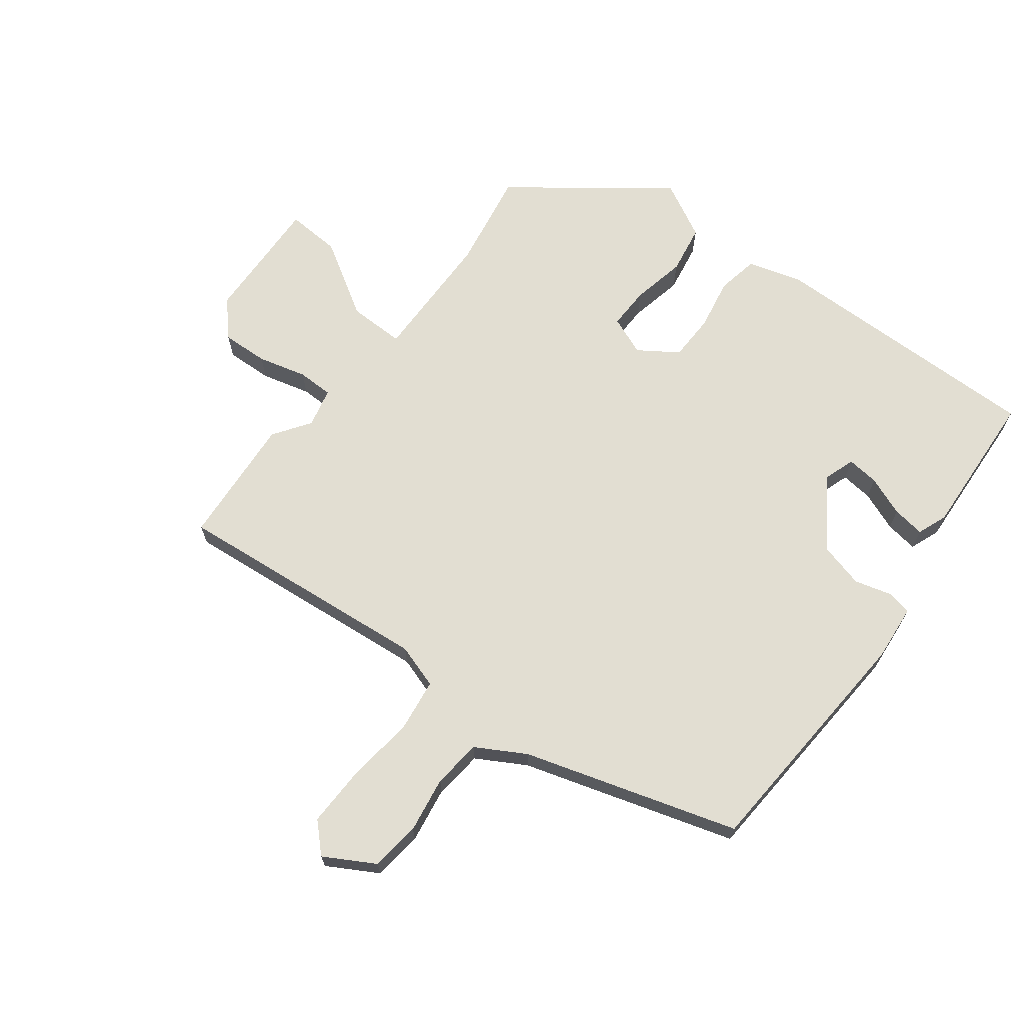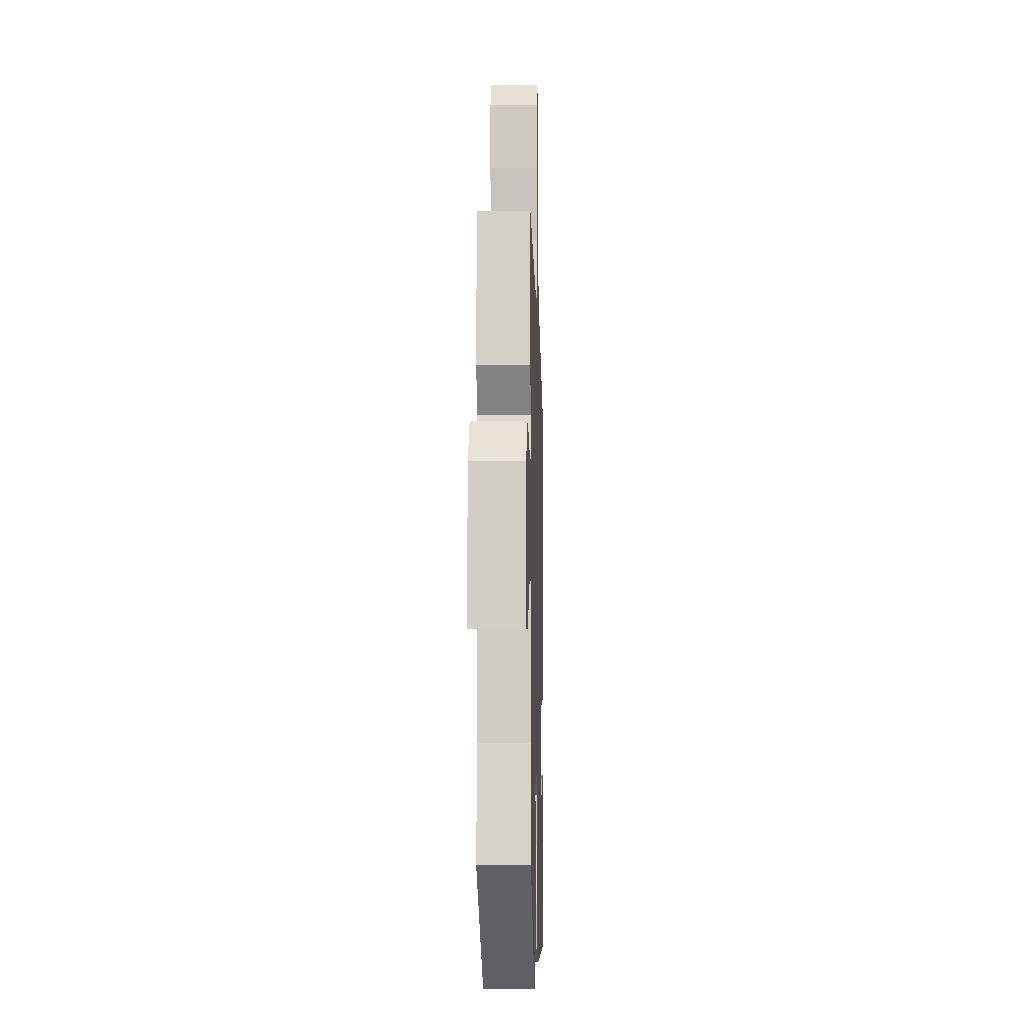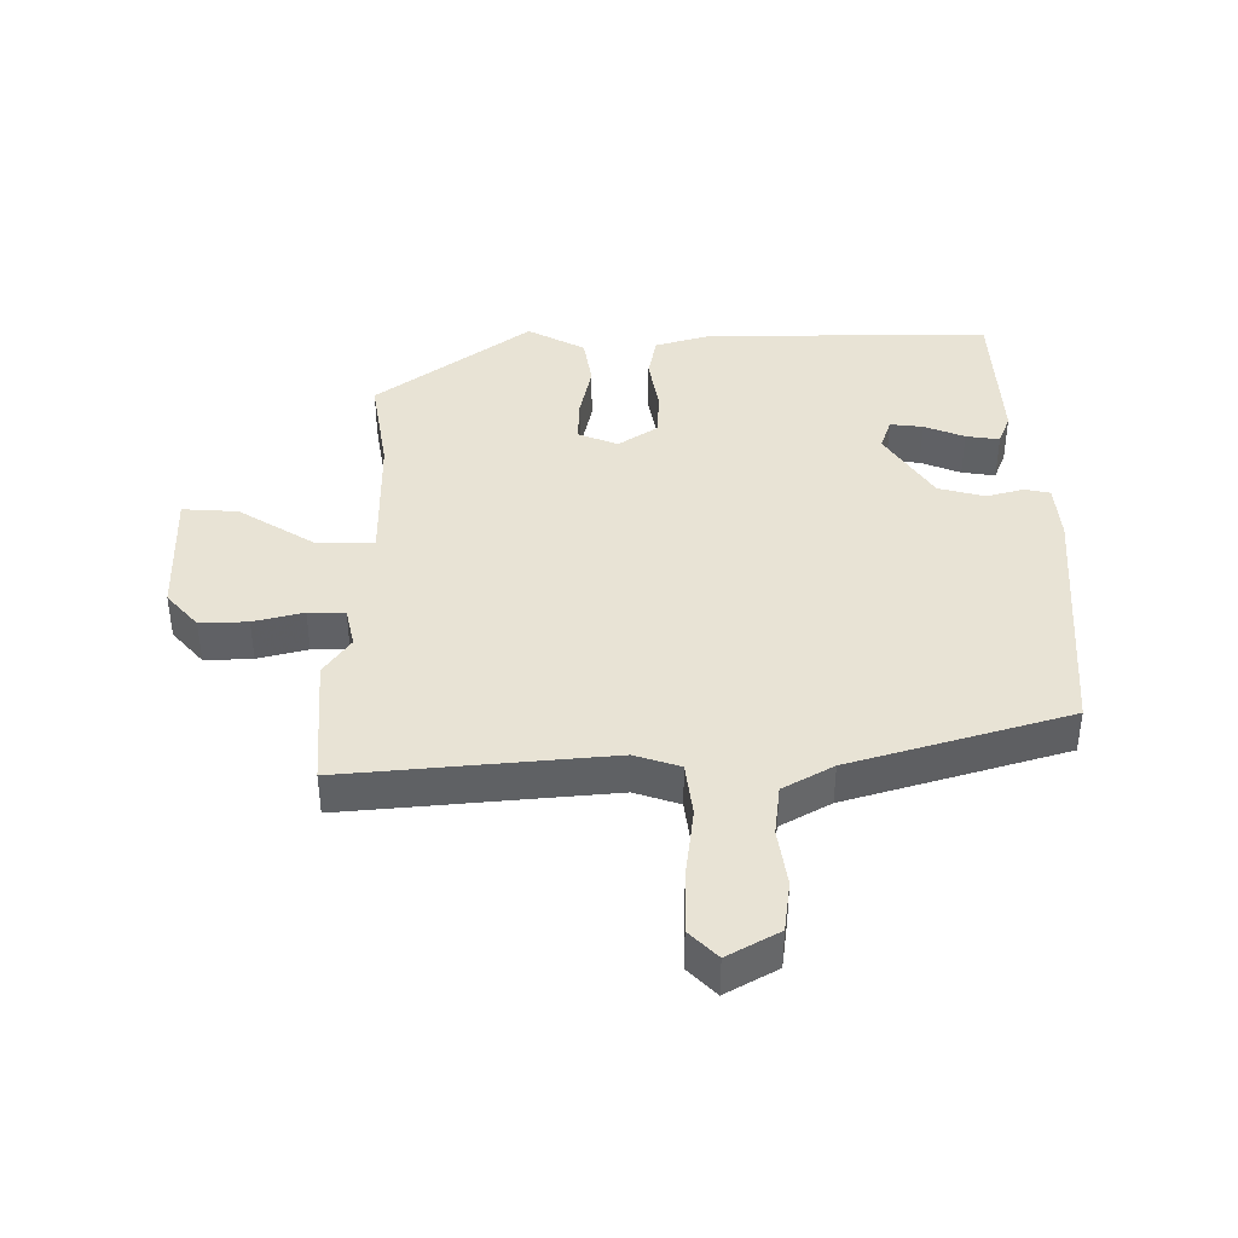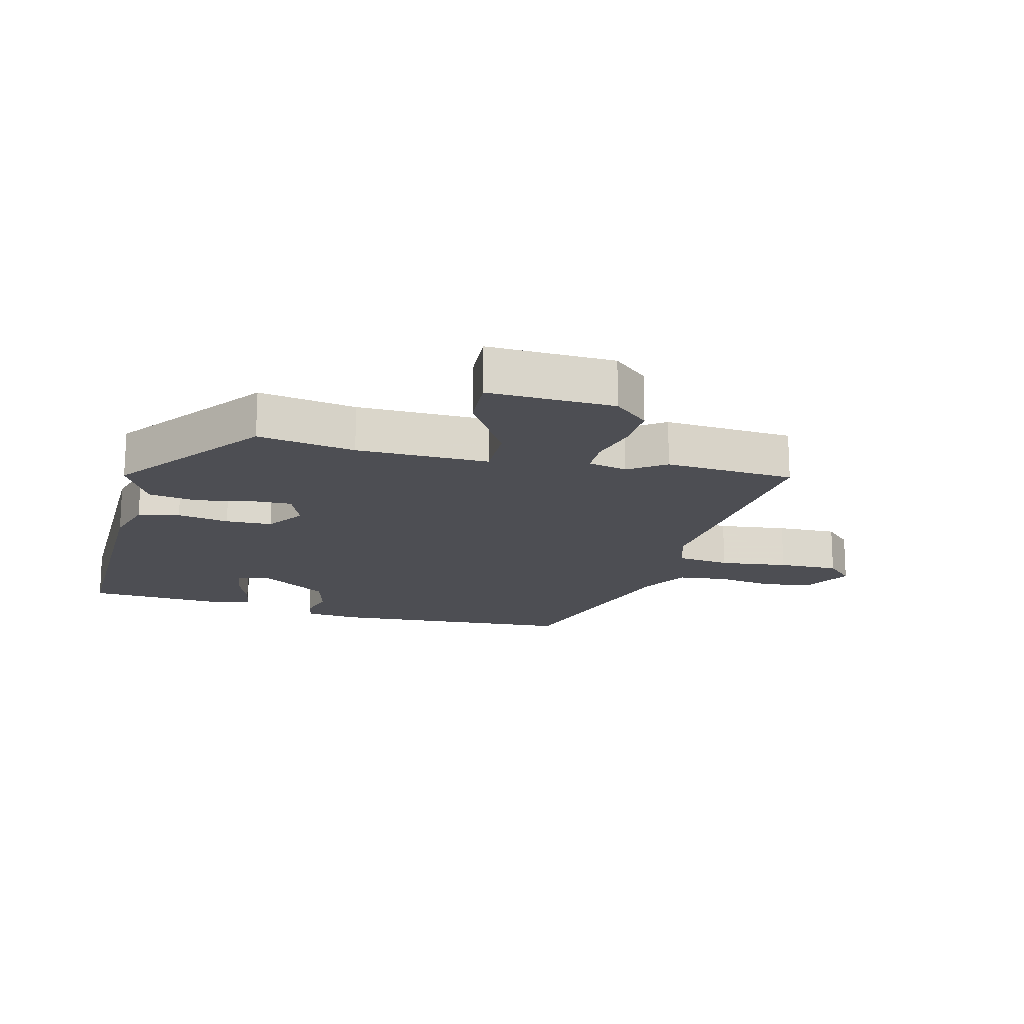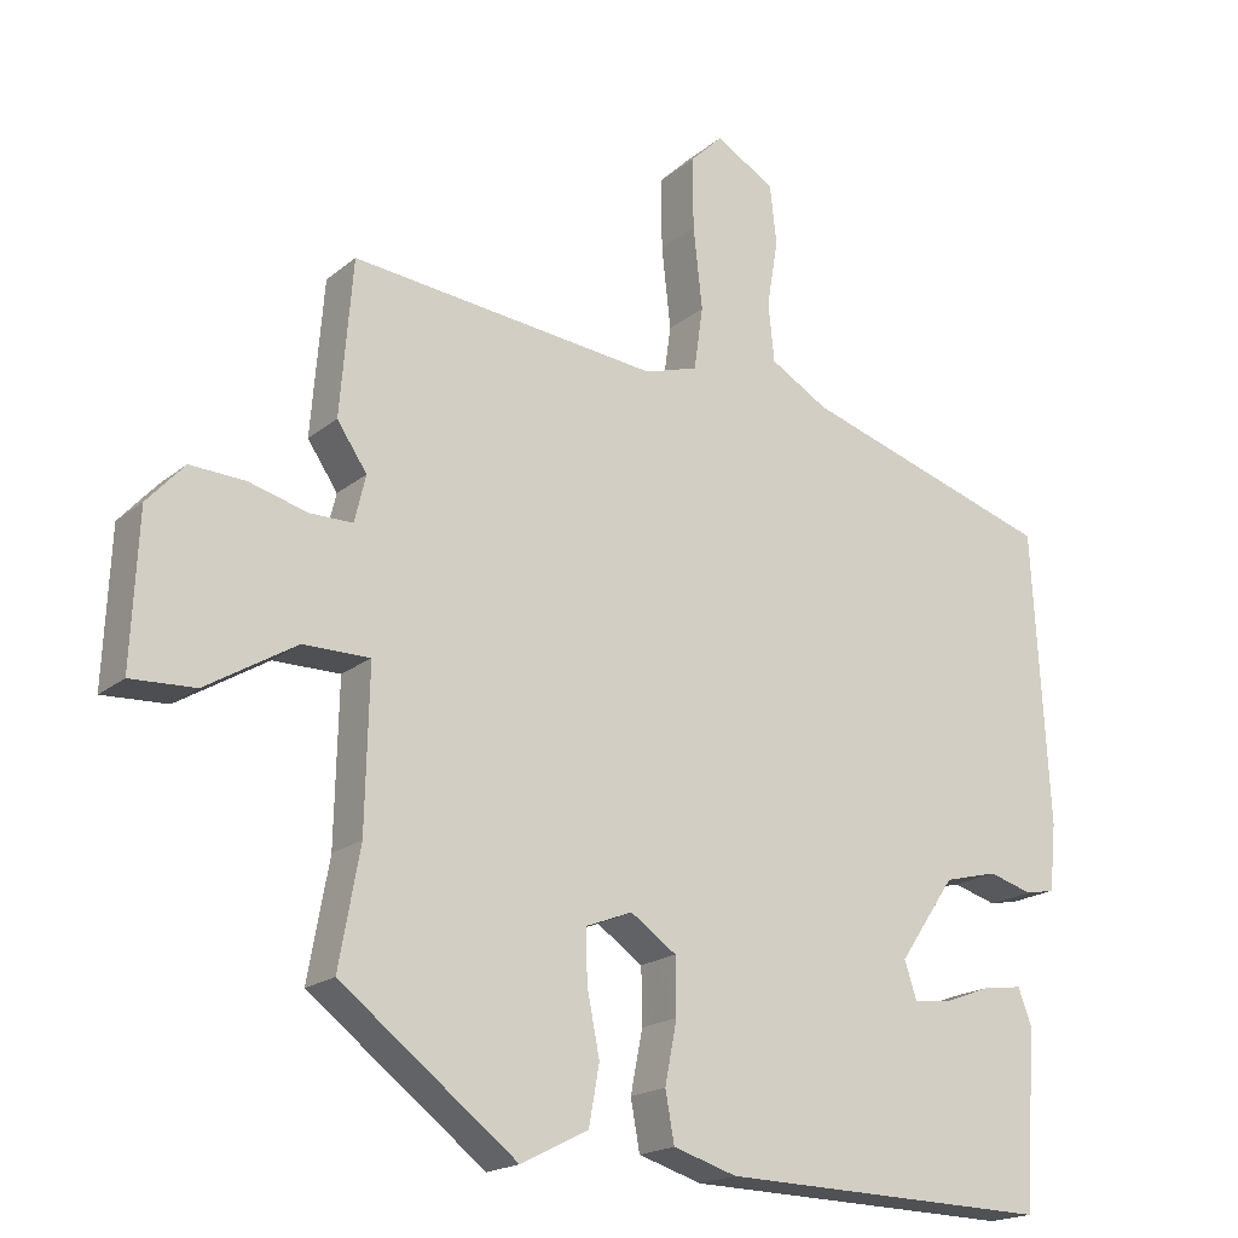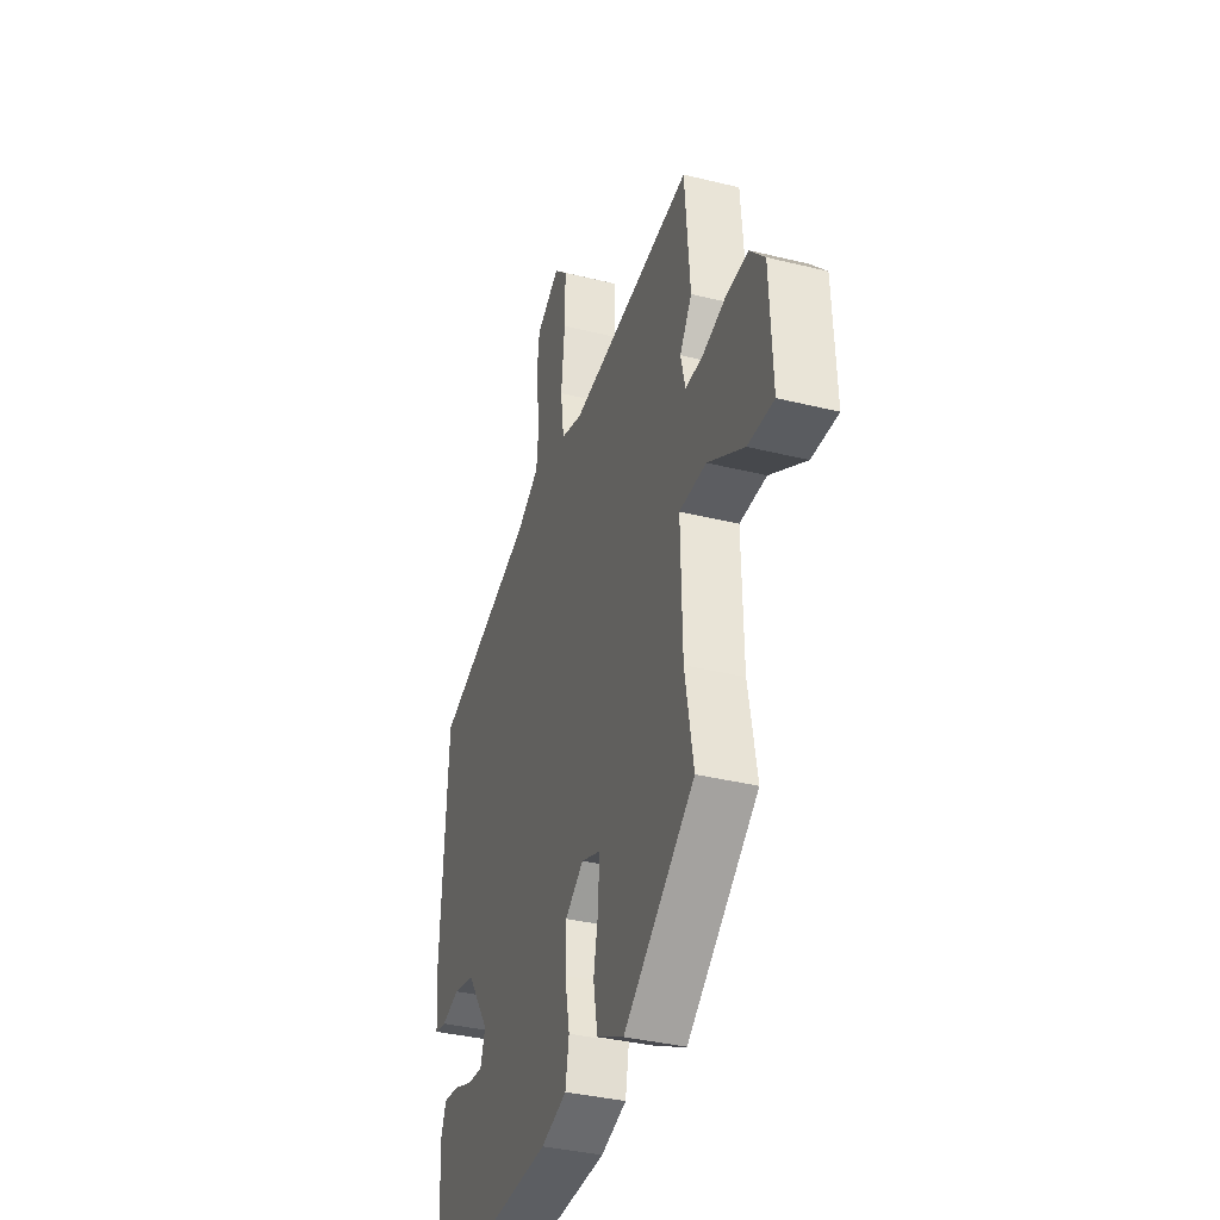
<metadata>
{"format":"obj","ext":"obj","renderer":"f3d","projection":"perspective","resolution":1024,"background":"white","views":[{"elev":68.0,"azim":37.9,"up":"+Y"},{"elev":-5.3,"azim":-88.4,"up":"+Z"},{"elev":41.0,"azim":0.7,"up":"+Y"},{"elev":-17.3,"azim":-103.6,"up":"+Y"},{"elev":-18.8,"azim":-33.9,"up":"+Z"},{"elev":-36.4,"azim":-107.9,"up":"+Z"}]}
</metadata>
<code>
v 0.523 0.07 0.39
v 0.545 0.07 -0.001
v 0.536 0.07 -0.09
v 0.497 0.07 -0.098
v 0.438 0.07 -0.081
v 0.366 0.07 -0.099
v 0.291 0.07 -0.209
v 0.307 0.07 -0.258
v 0.358 0.07 -0.253
v 0.421 0.07 -0.229
v 0.473 0.07 -0.222
v 0.491 0.07 -0.27
v 0.475 0.07 -0.504
v 0.031 0.07 -0.493
v -0.054 0.07 -0.467
v -0.066 0.07 -0.401
v -0.05 0.07 -0.319
v -0.051 0.07 -0.245
v -0.112 0.07 -0.203
v -0.174 0.07 -0.227
v -0.173 0.07 -0.294
v -0.156 0.07 -0.38
v -0.17 0.07 -0.458
v -0.26 0.07 -0.504
v -0.495 0.07 -0.324
v -0.467 0.07 -0.169
v -0.462 0.07 0.041
v -0.551 0.07 0.041
v -0.671 0.07 -0.031
v -0.757 0.07 -0.035
v -0.748 0.07 0.166
v -0.698 0.07 0.221
v -0.624 0.07 0.217
v -0.547 0.07 0.196
v -0.49 0.07 0.196
v -0.475 0.07 0.258
v -0.515 0.07 0.317
v -0.498 0.07 0.523
v -0.087 0.07 0.479
v -0.016 0.07 0.501
v -0.004 0.07 0.585
v -0.016 0.07 0.694
v -0.017 0.07 0.79
v 0.027 0.07 0.833
v 0.106 0.07 0.787
v 0.115 0.07 0.708
v 0.1 0.07 0.619
v 0.108 0.07 0.541
v 0.185 0.07 0.496
v 0.523 0 0.39
v 0.545 0 -0.001
v 0.536 0 -0.09
v 0.497 0 -0.098
v 0.438 0 -0.081
v 0.366 0 -0.099
v 0.291 0 -0.209
v 0.307 0 -0.258
v 0.358 0 -0.253
v 0.421 0 -0.229
v 0.473 0 -0.222
v 0.491 0 -0.27
v 0.475 0 -0.504
v 0.031 0 -0.493
v -0.054 0 -0.467
v -0.066 0 -0.401
v -0.05 0 -0.319
v -0.051 0 -0.245
v -0.112 0 -0.203
v -0.174 0 -0.227
v -0.173 0 -0.294
v -0.156 0 -0.38
v -0.17 0 -0.458
v -0.26 0 -0.504
v -0.495 0 -0.324
v -0.467 0 -0.169
v -0.462 0 0.041
v -0.551 0 0.041
v -0.671 0 -0.031
v -0.757 0 -0.035
v -0.748 0 0.166
v -0.698 0 0.221
v -0.624 0 0.217
v -0.547 0 0.196
v -0.49 0 0.196
v -0.475 0 0.258
v -0.515 0 0.317
v -0.498 0 0.523
v -0.087 0 0.479
v -0.016 0 0.501
v -0.004 0 0.585
v -0.016 0 0.694
v -0.017 0 0.79
v 0.027 0 0.833
v 0.106 0 0.787
v 0.115 0 0.708
v 0.1 0 0.619
v 0.108 0 0.541
v 0.185 0 0.496
f 45 46 47
f 44 45 47
f 43 44 47
f 42 43 47
f 41 42 47
f 40 41 47 48
f 36 37 38 39
f 35 36 39 40
f 32 33 34
f 31 32 34
f 30 31 34
f 29 30 34
f 28 29 34
f 27 28 34 35
f 24 25 26
f 23 24 26
f 22 23 26
f 21 22 26
f 20 21 26 27
f 40 48 49
f 35 40 49
f 27 35 49
f 20 27 49
f 19 20 49
f 13 14 15
f 12 13 15
f 11 12 15
f 10 11 15
f 9 10 15
f 15 16 17
f 9 15 17
f 8 9 17
f 3 4 5
f 2 3 5
f 1 2 5
f 49 1 5
f 49 5 6
f 49 6 7
f 19 49 7
f 18 19 7
f 7 8 17 18
f 96 95 94
f 96 94 93
f 96 93 92
f 96 92 91
f 96 91 90
f 97 96 90 89
f 88 87 86 85
f 89 88 85 84
f 83 82 81
f 83 81 80
f 83 80 79
f 83 79 78
f 83 78 77
f 84 83 77 76
f 75 74 73
f 75 73 72
f 75 72 71
f 75 71 70
f 76 75 70 69
f 98 97 89
f 98 89 84
f 98 84 76
f 98 76 69
f 98 69 68
f 64 63 62
f 64 62 61
f 64 61 60
f 64 60 59
f 64 59 58
f 66 65 64
f 66 64 58
f 66 58 57
f 54 53 52
f 54 52 51
f 54 51 50
f 54 50 98
f 55 54 98
f 56 55 98
f 56 98 68
f 56 68 67
f 67 66 57 56
f 1 50 51 2
f 2 51 52 3
f 3 52 53 4
f 4 53 54 5
f 5 54 55 6
f 6 55 56 7
f 7 56 57 8
f 8 57 58 9
f 9 58 59 10
f 10 59 60 11
f 11 60 61 12
f 12 61 62 13
f 13 62 63 14
f 14 63 64 15
f 15 64 65 16
f 16 65 66 17
f 17 66 67 18
f 18 67 68 19
f 19 68 69 20
f 20 69 70 21
f 21 70 71 22
f 22 71 72 23
f 23 72 73 24
f 24 73 74 25
f 25 74 75 26
f 26 75 76 27
f 27 76 77 28
f 28 77 78 29
f 29 78 79 30
f 30 79 80 31
f 31 80 81 32
f 32 81 82 33
f 33 82 83 34
f 34 83 84 35
f 35 84 85 36
f 36 85 86 37
f 37 86 87 38
f 38 87 88 39
f 39 88 89 40
f 40 89 90 41
f 41 90 91 42
f 42 91 92 43
f 43 92 93 44
f 44 93 94 45
f 45 94 95 46
f 46 95 96 47
f 47 96 97 48
f 48 97 98 49
f 49 98 50 1

</code>
